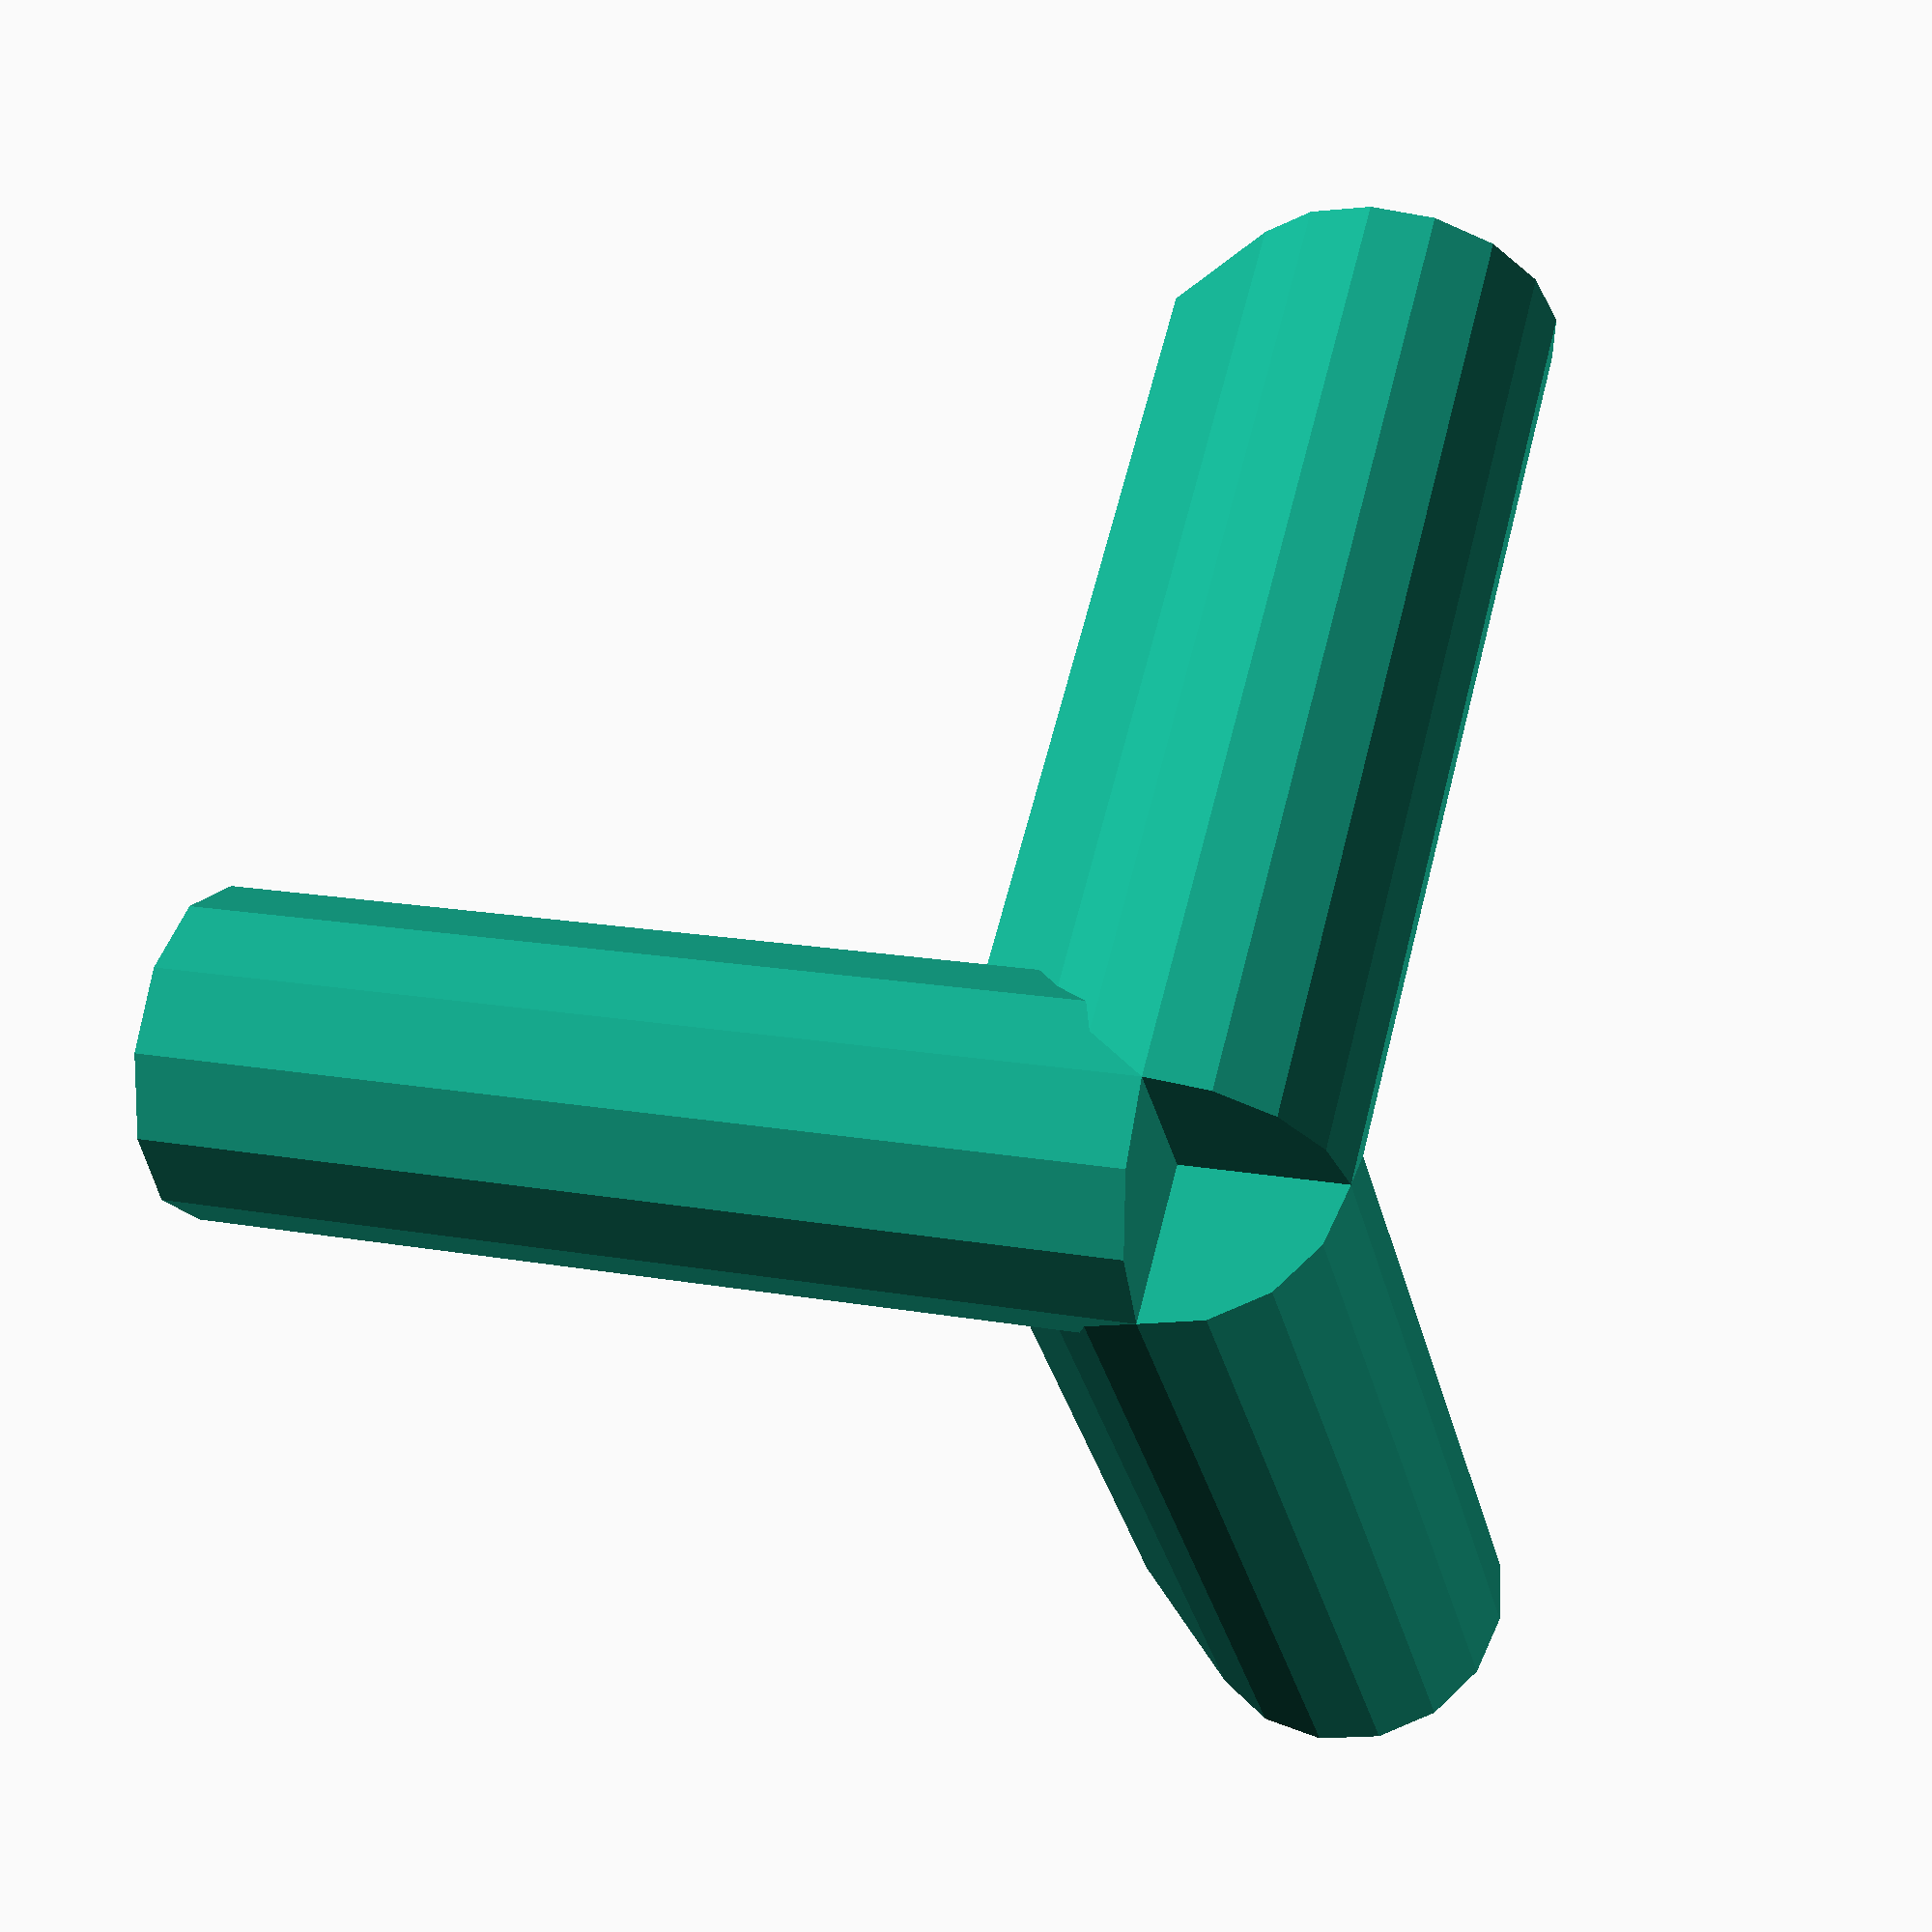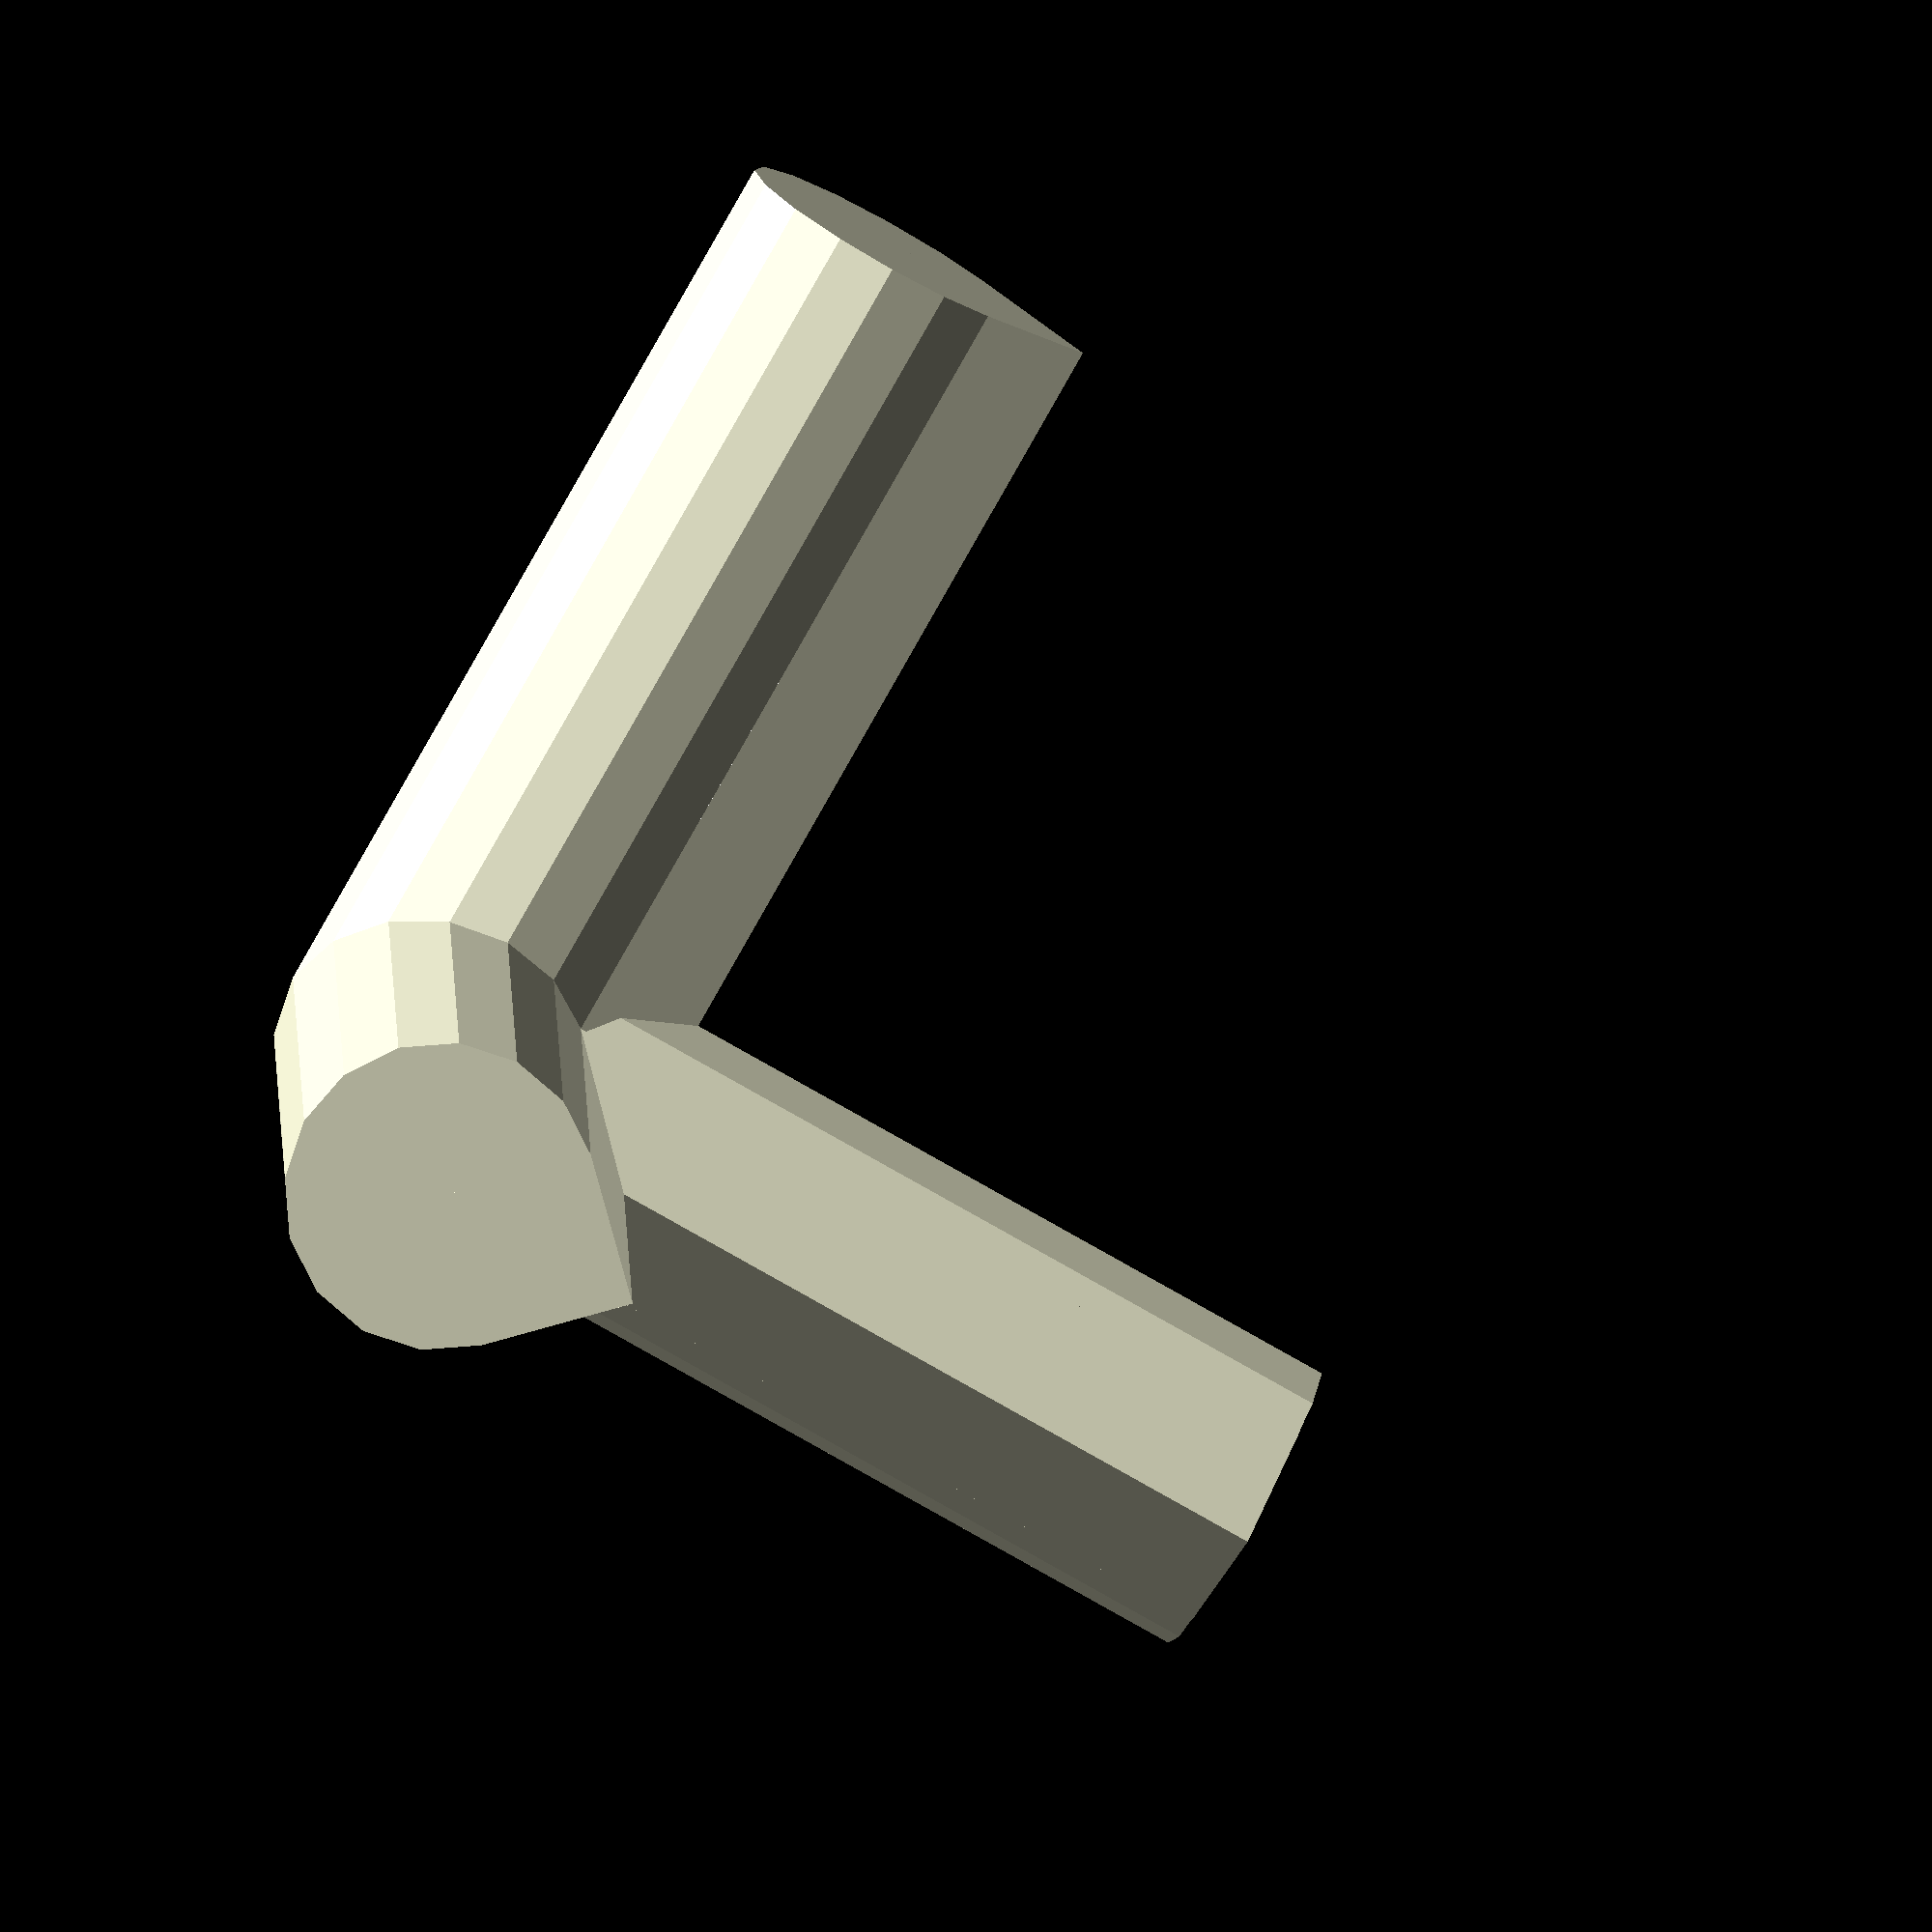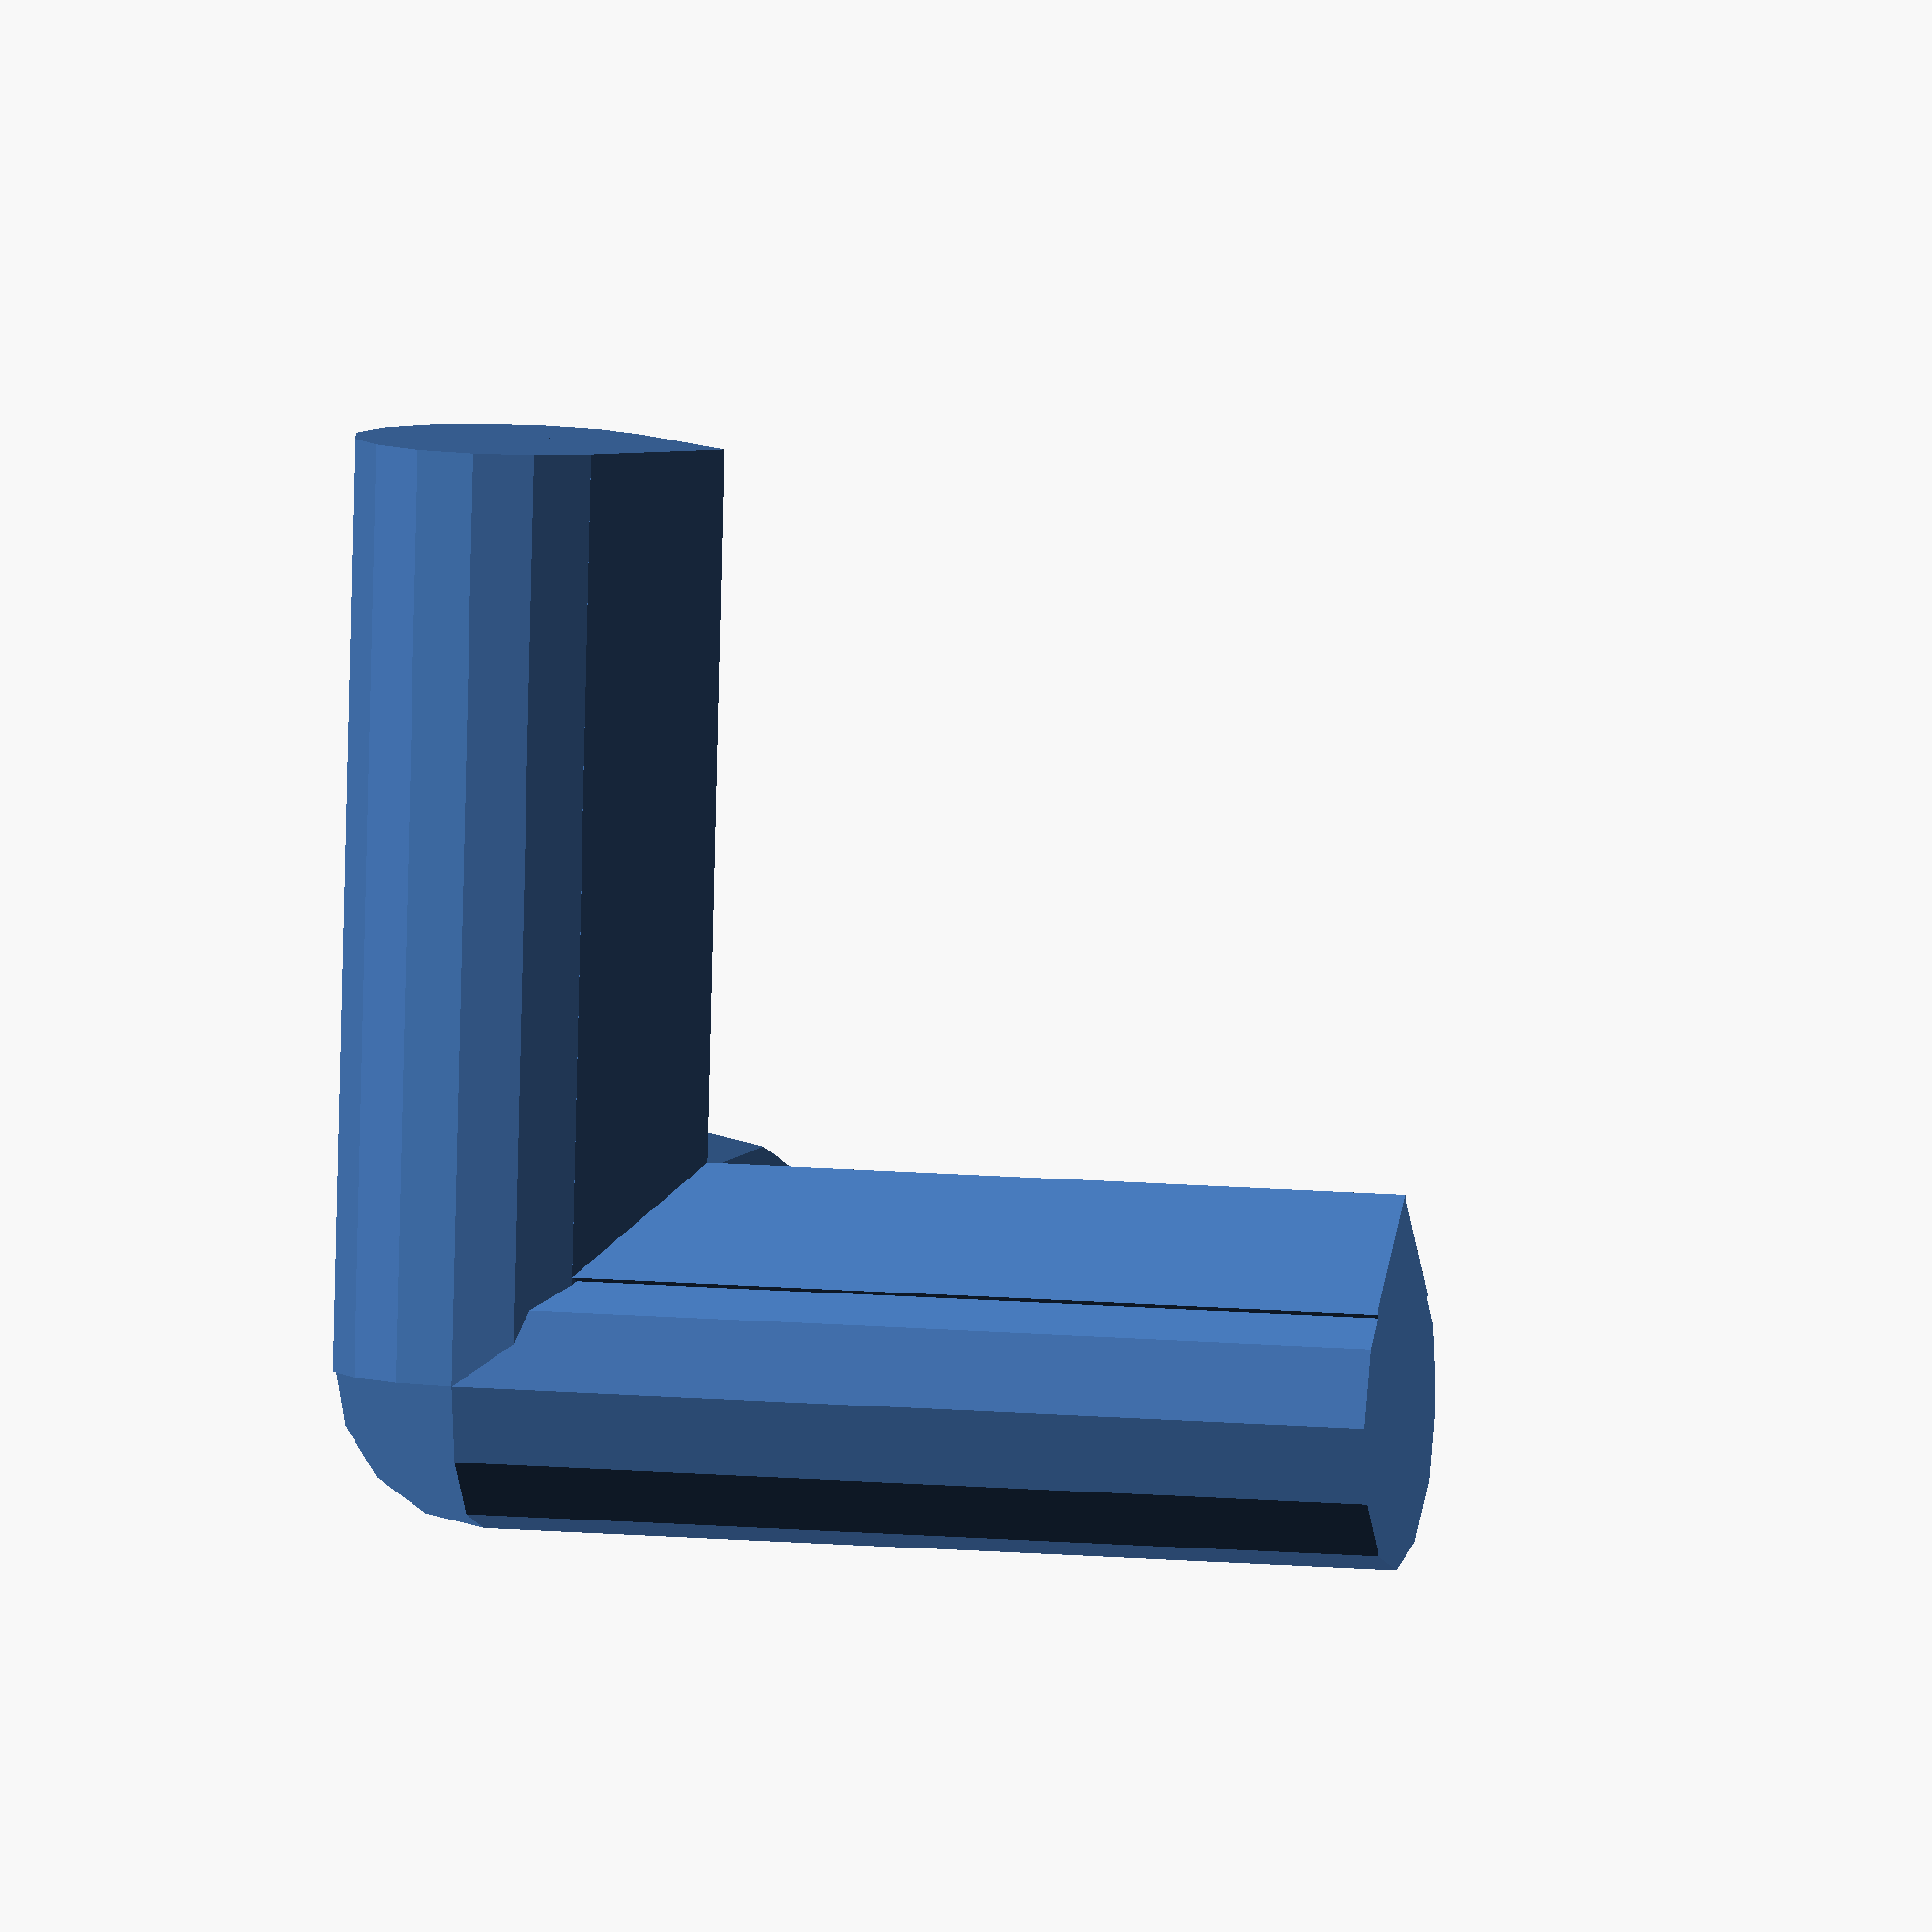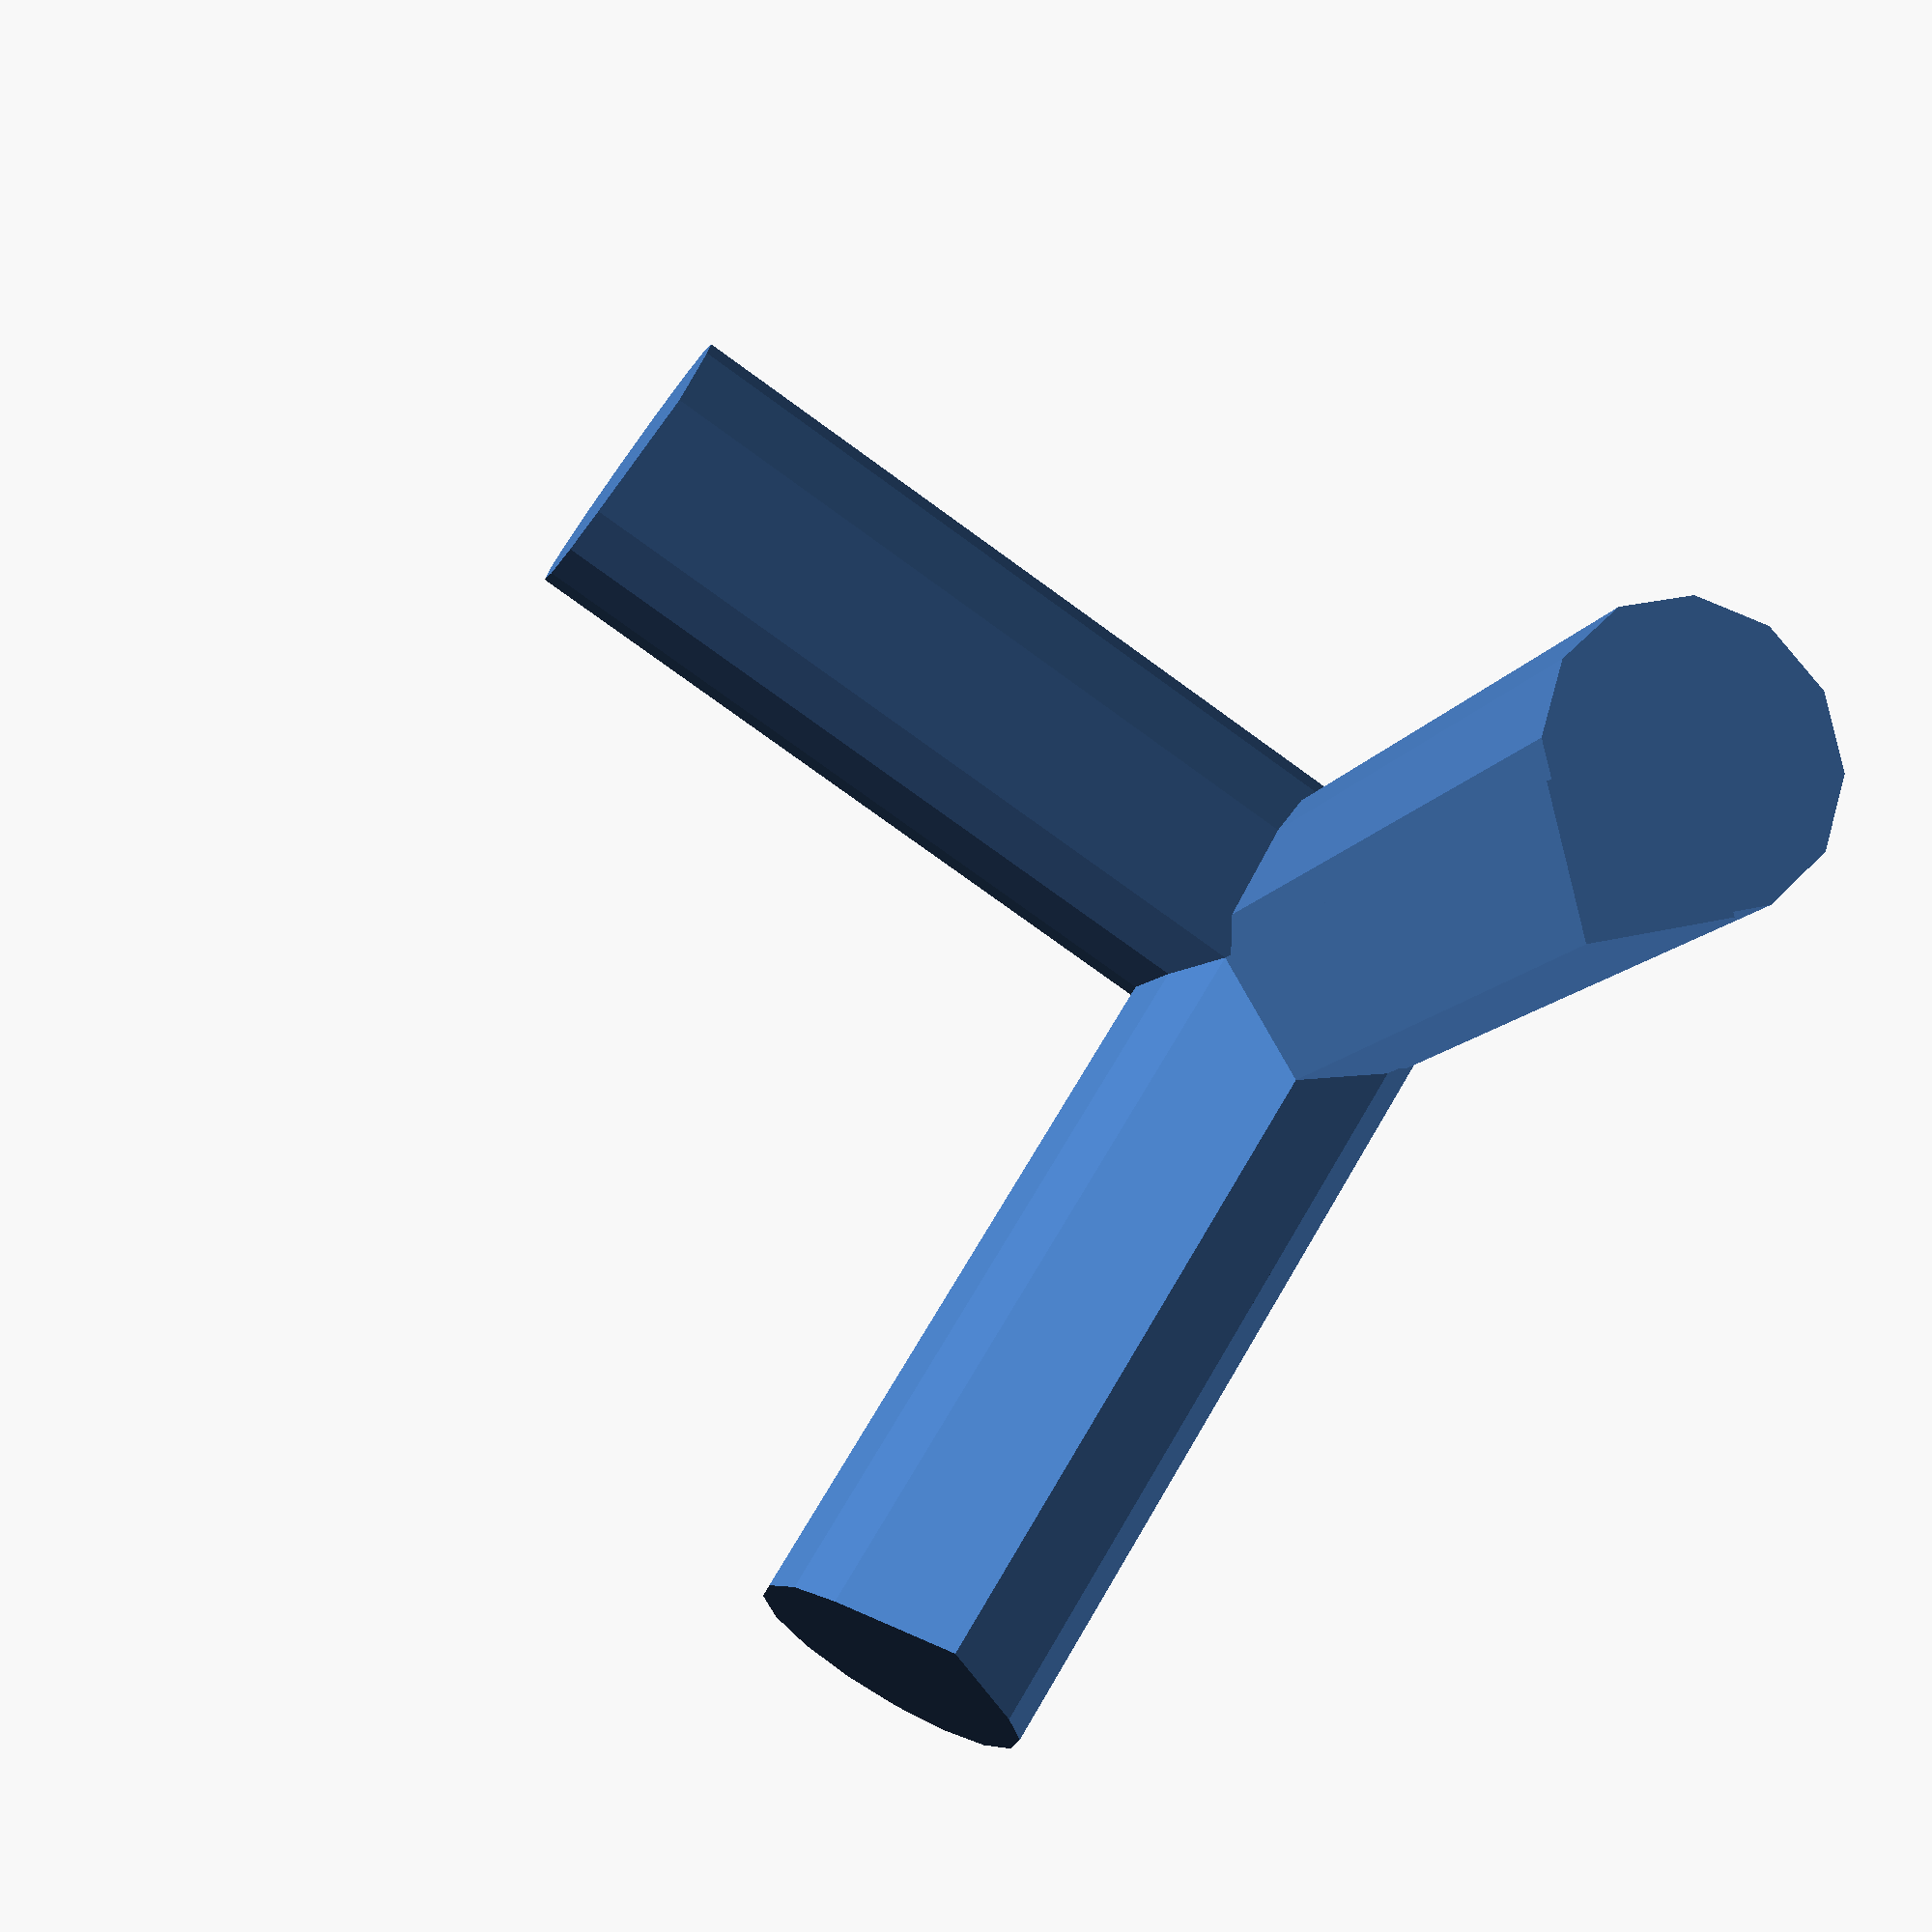
<openscad>
// Base teardrop shape, one end centred on origin, extending for given distance
// (positive or negative) along the Z axis.
//
// l = length of shape (negative extends in -z direction)
// d = diametar of hole
// q = quadrant orientation of point: 
//       0 => +x
//       1 => +y
//       2 => -x
//       3 => -y
//
module TeardropZ(l,d,q)
{
    zl = abs(l);
    zo = min(0,l);
    translate([0,0,zo])
    {
        cylinder(r=d/2,h=zl);
        rotate([0,0,-45+q*90]) cube([d/2,d/2,zl]);
    }
}

// Teardrop shape aligned along X-axis.
//
// Use for making horizontal holes in objects.
//
// l = length of shape (negative extends in -x direction)
// d = diametar of hole
// q = quadrant orientation of point: 
//       0 => +z
//       1 => +y
//       2 => -z
//       3 => -y
module TeardropX(l,d,q)
{
    rotate([0,-90,0]) TeardropZ(-l,d,q);
}

// Teardrop shape aligned along Y-axis.
//
// Use for making horizontal holes in objects.
//
// l = length of shape (negative extends in -y direction)
// d = diametar of hole
// q = quadrant orientation of point: 
//       0 => +z
//       1 => +x
//       2 => -z
//       3 => -x
module TeardropY(l,d,q)
{
    rotate([90,0,0]) TeardropZ(-l,d,-q+1);
}


// Examples
TeardropZ(30,10,1,$fn=12);
TeardropX(30,10,0);
TeardropY(30,10,0);

</openscad>
<views>
elev=162.9 azim=43.0 roll=70.5 proj=p view=solid
elev=80.0 azim=181.4 roll=240.5 proj=o view=wireframe
elev=348.7 azim=5.8 roll=283.3 proj=o view=solid
elev=191.9 azim=31.8 roll=198.0 proj=p view=wireframe
</views>
